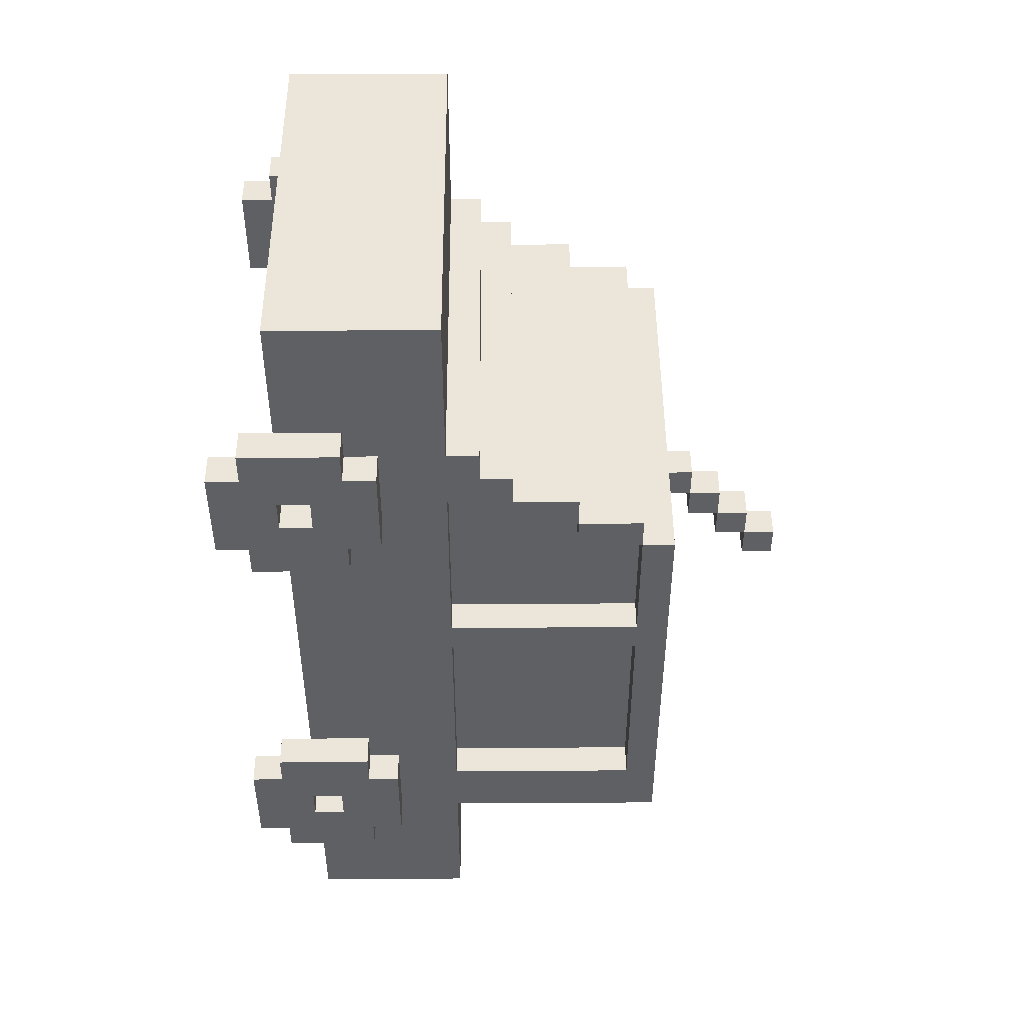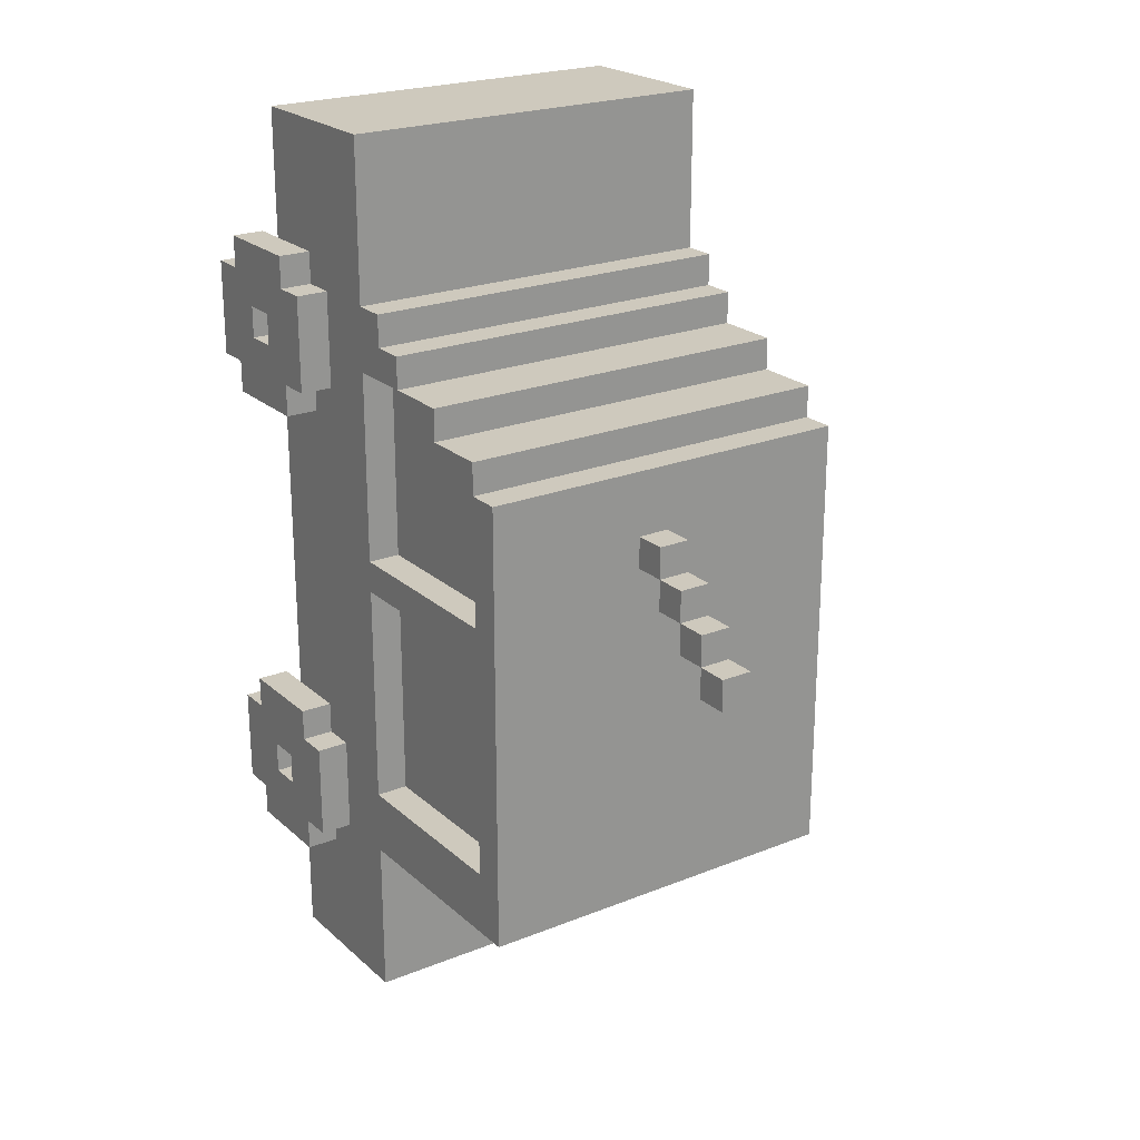
<metadata>
{"format":"obj","ext":"obj","renderer":"f3d","projection":"perspective","resolution":1024,"background":"white","views":[{"elev":47.5,"azim":89.6,"up":"+Z"},{"elev":22.7,"azim":145.5,"up":"+Z"}]}
</metadata>
<code>
g truck-3
v -11 2 12
v -11 2 9
v -11 2 -3
v -11 2 -6
v -11 3 13
v -11 3 12
v -11 3 9
v -11 3 8
v -11 3 -2
v -11 3 -3
v -11 3 -6
v -11 3 -7
v -11 4 11
v -11 4 10
v -11 4 -4
v -11 4 -5
v -11 5 11
v -11 5 10
v -11 5 -4
v -11 5 -5
v -11 6 13
v -11 6 12
v -11 6 9
v -11 6 8
v -11 6 -2
v -11 6 -3
v -11 6 -6
v -11 6 -7
v -11 7 12
v -11 7 9
v -11 7 -3
v -11 7 -6
v -10 4 17
v -10 4 13
v -10 4 11
v -10 4 10
v -10 4 8
v -10 4 -2
v -10 4 -4
v -10 4 -5
v -10 4 -7
v -10 4 -11
v -10 5 11
v -10 5 10
v -10 5 -4
v -10 5 -5
v -10 6 13
v -10 6 12
v -10 6 9
v -10 6 8
v -10 6 -2
v -10 6 -3
v -10 6 -6
v -10 6 -7
v -10 7 12
v -10 7 9
v -10 7 -3
v -10 7 -6
v -10 9 17
v -10 9 12
v -10 9 10
v -10 9 4
v -10 9 3
v -10 9 -4
v -10 9 -6
v -10 9 -11
v -10 10 12
v -10 10 11
v -10 11 11
v -10 11 10
v -10 11 9
v -10 13 10
v -10 13 9
v -10 13 8
v -10 15 9
v -10 15 8
v -10 15 4
v -10 15 3
v -10 15 -4
v -10 16 8
v -10 16 -6
v -9 9 10
v -9 9 4
v -9 9 3
v -9 9 -4
v -9 11 10
v -9 11 9
v -9 13 9
v -9 13 8
v -9 15 8
v -9 15 4
v -9 15 3
v -9 15 -4
v -4 16 6
v -4 16 5
v -4 17 6
v -4 17 5
v -4 17 4
v -4 18 5
v -4 18 4
v -4 18 3
v -4 19 4
v -4 19 3
v -4 19 2
v -4 20 3
v -4 20 2
v 1 9 -5
v 1 9 -6
v 1 15 -5
v 1 15 -6
v 2 2 12
v 2 2 9
v 2 2 -3
v 2 2 -6
v 2 3 13
v 2 3 12
v 2 3 9
v 2 3 8
v 2 3 -2
v 2 3 -3
v 2 3 -6
v 2 3 -7
v 2 4 13
v 2 4 8
v 2 4 -2
v 2 4 -7
v -10 2 12
v -10 2 9
v -10 2 -3
v -10 2 -6
v -10 3 13
v -10 3 12
v -10 3 9
v -10 3 8
v -10 3 -2
v -10 3 -3
v -10 3 -6
v -10 3 -7
v -10 4 13
v -10 4 8
v -10 4 -2
v -10 4 -7
v -9 9 -5
v -9 9 -6
v -9 15 -5
v -9 15 -6
v -3 16 6
v -3 16 5
v -3 17 6
v -3 17 5
v -3 17 4
v -3 18 5
v -3 18 4
v -3 18 3
v -3 19 4
v -3 19 3
v -3 19 2
v -3 20 3
v -3 20 2
v 1 9 10
v 1 9 4
v 1 9 3
v 1 9 -4
v 1 11 10
v 1 11 9
v 1 13 9
v 1 13 8
v 1 15 8
v 1 15 4
v 1 15 3
v 1 15 -4
v 2 4 17
v 2 4 13
v 2 4 11
v 2 4 10
v 2 4 8
v 2 4 -2
v 2 4 -4
v 2 4 -5
v 2 4 -7
v 2 4 -11
v 2 5 11
v 2 5 10
v 2 5 -4
v 2 5 -5
v 2 6 13
v 2 6 12
v 2 6 9
v 2 6 8
v 2 6 -2
v 2 6 -3
v 2 6 -6
v 2 6 -7
v 2 7 12
v 2 7 9
v 2 7 -3
v 2 7 -6
v 2 9 17
v 2 9 12
v 2 9 10
v 2 9 4
v 2 9 3
v 2 9 -4
v 2 9 -6
v 2 9 -11
v 2 10 12
v 2 10 11
v 2 11 11
v 2 11 10
v 2 11 9
v 2 13 10
v 2 13 9
v 2 13 8
v 2 15 9
v 2 15 8
v 2 15 4
v 2 15 3
v 2 15 -4
v 2 16 8
v 2 16 -6
v 3 2 12
v 3 2 9
v 3 2 -3
v 3 2 -6
v 3 3 13
v 3 3 12
v 3 3 9
v 3 3 8
v 3 3 -2
v 3 3 -3
v 3 3 -6
v 3 3 -7
v 3 4 11
v 3 4 10
v 3 4 -4
v 3 4 -5
v 3 5 11
v 3 5 10
v 3 5 -4
v 3 5 -5
v 3 6 13
v 3 6 12
v 3 6 9
v 3 6 8
v 3 6 -2
v 3 6 -3
v 3 6 -6
v 3 6 -7
v 3 7 12
v 3 7 9
v 3 7 -3
v 3 7 -6
v -10 4 17
v -10 9 17
v -9 6 17
v -9 8 17
v -8 6 17
v -8 8 17
v -7 6 17
v -7 8 17
v -1 6 17
v -1 8 17
v 0 6 17
v 0 8 17
v 1 6 17
v 1 8 17
v 2 4 17
v 2 9 17
v -11 3 13
v -11 6 13
v -10 3 13
v -10 4 13
v -10 6 13
v 2 3 13
v 2 4 13
v 2 6 13
v 3 3 13
v 3 6 13
v -11 2 12
v -11 3 12
v -11 6 12
v -11 7 12
v -10 2 12
v -10 3 12
v -10 6 12
v -10 7 12
v -10 9 12
v -10 10 12
v -9 9 12
v -9 10 12
v 1 9 12
v 1 10 12
v 2 2 12
v 2 3 12
v 2 6 12
v 2 7 12
v 2 9 12
v 2 10 12
v 3 2 12
v 3 3 12
v 3 6 12
v 3 7 12
v -10 10 11
v -10 11 11
v -9 10 11
v -9 11 11
v 1 10 11
v 1 11 11
v 2 10 11
v 2 11 11
v -11 4 10
v -11 5 10
v -10 4 10
v -10 5 10
v -10 11 10
v -10 13 10
v -9 11 10
v -9 13 10
v 1 11 10
v 1 13 10
v 2 4 10
v 2 5 10
v 2 11 10
v 2 13 10
v 3 4 10
v 3 5 10
v -10 13 9
v -10 15 9
v -9 13 9
v -9 15 9
v 1 13 9
v 1 15 9
v 2 13 9
v 2 15 9
v -10 15 8
v -10 16 8
v -9 15 8
v 1 15 8
v 2 15 8
v 2 16 8
v -4 16 6
v -4 17 6
v -3 16 6
v -3 17 6
v -4 17 5
v -4 18 5
v -3 17 5
v -3 18 5
v -10 9 4
v -10 15 4
v -9 9 4
v -9 15 4
v -4 18 4
v -4 19 4
v -3 18 4
v -3 19 4
v 1 9 4
v 1 15 4
v 2 9 4
v 2 15 4
v -4 19 3
v -4 20 3
v -3 19 3
v -3 20 3
v -11 3 -2
v -11 6 -2
v -10 3 -2
v -10 4 -2
v -10 6 -2
v 2 3 -2
v 2 4 -2
v 2 6 -2
v 3 3 -2
v 3 6 -2
v -11 2 -3
v -11 3 -3
v -11 6 -3
v -11 7 -3
v -10 2 -3
v -10 3 -3
v -10 6 -3
v -10 7 -3
v 2 2 -3
v 2 3 -3
v 2 6 -3
v 2 7 -3
v 3 2 -3
v 3 3 -3
v 3 6 -3
v 3 7 -3
v -10 9 -4
v -10 15 -4
v -9 9 -4
v -9 15 -4
v 1 9 -4
v 1 15 -4
v 2 9 -4
v 2 15 -4
v -11 4 -5
v -11 5 -5
v -10 4 -5
v -10 5 -5
v 2 4 -5
v 2 5 -5
v 3 4 -5
v 3 5 -5
v -11 4 11
v -11 5 11
v -10 4 11
v -10 5 11
v 2 4 11
v 2 5 11
v 3 4 11
v 3 5 11
v -10 9 10
v -10 11 10
v -9 9 10
v -9 11 10
v 1 9 10
v 1 11 10
v 2 9 10
v 2 11 10
v -11 2 9
v -11 3 9
v -11 6 9
v -11 7 9
v -10 2 9
v -10 3 9
v -10 6 9
v -10 7 9
v -10 11 9
v -10 13 9
v -9 11 9
v -9 13 9
v 1 11 9
v 1 13 9
v 2 2 9
v 2 3 9
v 2 6 9
v 2 7 9
v 2 11 9
v 2 13 9
v 3 2 9
v 3 3 9
v 3 6 9
v 3 7 9
v -11 3 8
v -11 6 8
v -10 3 8
v -10 4 8
v -10 6 8
v -10 13 8
v -10 15 8
v -9 13 8
v -9 15 8
v 1 13 8
v 1 15 8
v 2 3 8
v 2 4 8
v 2 6 8
v 2 13 8
v 2 15 8
v 3 3 8
v 3 6 8
v -4 16 5
v -4 17 5
v -3 16 5
v -3 17 5
v -4 17 4
v -4 18 4
v -3 17 4
v -3 18 4
v -10 9 3
v -10 15 3
v -9 9 3
v -9 15 3
v -4 18 3
v -4 19 3
v -3 18 3
v -3 19 3
v 1 9 3
v 1 15 3
v 2 9 3
v 2 15 3
v -4 19 2
v -4 20 2
v -3 19 2
v -3 20 2
v -11 4 -4
v -11 5 -4
v -10 4 -4
v -10 5 -4
v 2 4 -4
v 2 5 -4
v 3 4 -4
v 3 5 -4
v -9 9 -5
v -9 15 -5
v 1 9 -5
v 1 15 -5
v -11 2 -6
v -11 3 -6
v -11 6 -6
v -11 7 -6
v -10 2 -6
v -10 3 -6
v -10 6 -6
v -10 7 -6
v -10 9 -6
v -10 16 -6
v -9 9 -6
v -9 15 -6
v 1 9 -6
v 1 15 -6
v 2 2 -6
v 2 3 -6
v 2 6 -6
v 2 7 -6
v 2 9 -6
v 2 16 -6
v 3 2 -6
v 3 3 -6
v 3 6 -6
v 3 7 -6
v -11 3 -7
v -11 6 -7
v -10 3 -7
v -10 4 -7
v -10 6 -7
v 2 3 -7
v 2 4 -7
v 2 6 -7
v 3 3 -7
v 3 6 -7
v -10 4 -11
v -10 9 -11
v -9 5 -11
v -9 6 -11
v -9 7 -11
v -8 5 -11
v -8 6 -11
v -8 7 -11
v 0 5 -11
v 0 6 -11
v 0 7 -11
v 1 5 -11
v 1 6 -11
v 1 7 -11
v 2 4 -11
v 2 9 -11
v -11 2 12
v -10 2 12
v 2 2 12
v 3 2 12
v -11 2 9
v -10 2 9
v 2 2 9
v 3 2 9
v -11 2 -3
v -10 2 -3
v 2 2 -3
v 3 2 -3
v -11 2 -6
v -10 2 -6
v 2 2 -6
v 3 2 -6
v -11 3 13
v -10 3 13
v 2 3 13
v 3 3 13
v -11 3 12
v -10 3 12
v 2 3 12
v 3 3 12
v -11 3 9
v -10 3 9
v 2 3 9
v 3 3 9
v -11 3 8
v -10 3 8
v 2 3 8
v 3 3 8
v -11 3 -2
v -10 3 -2
v 2 3 -2
v 3 3 -2
v -11 3 -3
v -10 3 -3
v 2 3 -3
v 3 3 -3
v -11 3 -6
v -10 3 -6
v 2 3 -6
v 3 3 -6
v -11 3 -7
v -10 3 -7
v 2 3 -7
v 3 3 -7
v -10 4 17
v 2 4 17
v -10 4 13
v 2 4 13
v -10 4 8
v 2 4 8
v -10 4 -2
v 2 4 -2
v -10 4 -7
v 2 4 -7
v -10 4 -11
v 2 4 -11
v -11 5 11
v -10 5 11
v 2 5 11
v 3 5 11
v -11 5 10
v -10 5 10
v 2 5 10
v 3 5 10
v -11 5 -4
v -10 5 -4
v 2 5 -4
v 3 5 -4
v -11 5 -5
v -10 5 -5
v 2 5 -5
v 3 5 -5
v -10 11 10
v -9 11 10
v 1 11 10
v 2 11 10
v -10 11 9
v -9 11 9
v 1 11 9
v 2 11 9
v -10 13 9
v -9 13 9
v 1 13 9
v 2 13 9
v -10 13 8
v -9 13 8
v 1 13 8
v 2 13 8
v -10 15 8
v -9 15 8
v 1 15 8
v 2 15 8
v -10 15 4
v -9 15 4
v 1 15 4
v 2 15 4
v -10 15 3
v -9 15 3
v 1 15 3
v 2 15 3
v -10 15 -4
v -9 15 -4
v 1 15 -4
v 2 15 -4
v -9 15 -5
v 1 15 -5
v -9 15 -6
v 1 15 -6
v -4 17 5
v -3 17 5
v -4 17 4
v -3 17 4
v -4 18 4
v -3 18 4
v -4 18 3
v -3 18 3
v -4 19 3
v -3 19 3
v -4 19 2
v -3 19 2
v -11 4 11
v -10 4 11
v 2 4 11
v 3 4 11
v -11 4 10
v -10 4 10
v 2 4 10
v 3 4 10
v -11 4 -4
v -10 4 -4
v 2 4 -4
v 3 4 -4
v -11 4 -5
v -10 4 -5
v 2 4 -5
v 3 4 -5
v -11 6 13
v -10 6 13
v 2 6 13
v 3 6 13
v -11 6 12
v -10 6 12
v 2 6 12
v 3 6 12
v -11 6 9
v -10 6 9
v 2 6 9
v 3 6 9
v -11 6 8
v -10 6 8
v 2 6 8
v 3 6 8
v -11 6 -2
v -10 6 -2
v 2 6 -2
v 3 6 -2
v -11 6 -3
v -10 6 -3
v 2 6 -3
v 3 6 -3
v -11 6 -6
v -10 6 -6
v 2 6 -6
v 3 6 -6
v -11 6 -7
v -10 6 -7
v 2 6 -7
v 3 6 -7
v -11 7 12
v -10 7 12
v 2 7 12
v 3 7 12
v -11 7 9
v -10 7 9
v 2 7 9
v 3 7 9
v -11 7 -3
v -10 7 -3
v 2 7 -3
v 3 7 -3
v -11 7 -6
v -10 7 -6
v 2 7 -6
v 3 7 -6
v -10 9 17
v 2 9 17
v -10 9 12
v -9 9 12
v 1 9 12
v 2 9 12
v -10 9 10
v -9 9 10
v 1 9 10
v 2 9 10
v -10 9 4
v -9 9 4
v 1 9 4
v 2 9 4
v -10 9 3
v -9 9 3
v 1 9 3
v 2 9 3
v -10 9 -4
v -9 9 -4
v 1 9 -4
v 2 9 -4
v -9 9 -5
v 1 9 -5
v -10 9 -6
v -9 9 -6
v 1 9 -6
v 2 9 -6
v -10 9 -11
v 2 9 -11
v -10 10 12
v -9 10 12
v 1 10 12
v 2 10 12
v -10 10 11
v -9 10 11
v 1 10 11
v 2 10 11
v -10 11 11
v -9 11 11
v 1 11 11
v 2 11 11
v -10 11 10
v -9 11 10
v 1 11 10
v 2 11 10
v -10 13 10
v -9 13 10
v 1 13 10
v 2 13 10
v -10 13 9
v -9 13 9
v 1 13 9
v 2 13 9
v -10 15 9
v -9 15 9
v 1 15 9
v 2 15 9
v -10 15 8
v -9 15 8
v 1 15 8
v 2 15 8
v -10 16 8
v 2 16 8
v -4 16 6
v -3 16 6
v -4 16 5
v -3 16 5
v -10 16 -6
v 2 16 -6
v -4 17 6
v -3 17 6
v -4 17 5
v -3 17 5
v -4 18 5
v -3 18 5
v -4 18 4
v -3 18 4
v -4 19 4
v -3 19 4
v -4 19 3
v -3 19 3
v -4 20 3
v -3 20 3
v -4 20 2
v -3 20 2
f 6 2 1
f 7 2 6
f 10 4 3
f 11 4 10
f 13 8 7
f 13 6 5
f 13 7 6
f 14 8 13
f 15 12 11
f 15 11 10
f 15 10 9
f 16 12 15
f 17 13 5
f 18 8 14
f 19 15 9
f 20 12 16
f 21 17 5
f 21 18 17
f 22 18 21
f 23 8 18
f 23 18 22
f 24 8 23
f 25 20 19
f 25 19 9
f 26 20 25
f 27 12 20
f 27 20 26
f 28 12 27
f 29 23 22
f 30 23 29
f 31 27 26
f 32 27 31
f 43 36 35
f 44 36 43
f 45 40 39
f 46 40 45
f 47 34 33
f 50 38 37
f 51 38 50
f 54 42 41
f 55 48 47
f 56 52 51
f 56 51 50
f 56 50 49
f 57 52 56
f 58 54 53
f 59 55 47
f 59 58 57
f 59 57 56
f 59 47 33
f 59 56 55
f 60 58 59
f 61 58 60
f 62 58 61
f 63 58 62
f 64 58 63
f 65 54 58
f 65 58 64
f 66 42 54
f 66 54 65
f 67 61 60
f 68 61 67
f 69 61 68
f 70 61 69
f 72 71 70
f 73 71 72
f 75 74 73
f 76 74 75
f 77 63 62
f 78 63 77
f 79 65 64
f 80 78 77
f 80 79 78
f 80 77 76
f 81 65 79
f 81 79 80
f 86 83 82
f 87 83 86
f 88 83 87
f 89 83 88
f 90 83 89
f 91 83 90
f 92 85 84
f 93 85 92
f 96 95 94
f 97 95 96
f 99 98 97
f 100 98 99
f 102 101 100
f 103 101 102
f 105 104 103
f 106 104 105
f 109 108 107
f 110 108 109
f 116 112 111
f 117 112 116
f 120 114 113
f 121 114 120
f 123 118 117
f 123 116 115
f 123 117 116
f 124 118 123
f 125 122 121
f 125 121 120
f 125 120 119
f 126 122 125
f 127 128 132
f 132 128 133
f 129 130 136
f 136 130 137
f 133 134 139
f 131 132 139
f 132 133 139
f 139 134 140
f 137 138 141
f 136 137 141
f 135 136 141
f 141 138 142
f 143 144 145
f 145 144 146
f 147 148 149
f 149 148 150
f 150 151 152
f 152 151 153
f 153 154 155
f 155 154 156
f 156 157 158
f 158 157 159
f 160 161 164
f 164 161 165
f 165 161 166
f 166 161 167
f 167 161 168
f 168 161 169
f 162 163 170
f 170 163 171
f 174 175 182
f 182 175 183
f 178 179 184
f 184 179 185
f 172 173 186
f 176 177 189
f 189 177 190
f 180 181 193
f 186 187 194
f 190 191 195
f 189 190 195
f 188 189 195
f 195 191 196
f 192 193 197
f 186 194 198
f 196 197 198
f 195 196 198
f 172 186 198
f 194 195 198
f 198 197 199
f 199 197 200
f 200 197 201
f 201 197 202
f 202 197 203
f 197 193 204
f 203 197 204
f 193 181 205
f 204 193 205
f 199 200 206
f 206 200 207
f 207 200 208
f 208 200 209
f 209 210 211
f 211 210 212
f 212 213 214
f 214 213 215
f 201 202 216
f 216 202 217
f 203 204 218
f 216 217 219
f 217 218 219
f 215 216 219
f 218 204 220
f 219 218 220
f 221 222 226
f 226 222 227
f 223 224 230
f 230 224 231
f 227 228 233
f 225 226 233
f 226 227 233
f 233 228 234
f 231 232 235
f 230 231 235
f 229 230 235
f 235 232 236
f 225 233 237
f 234 228 238
f 229 235 239
f 236 232 240
f 225 237 241
f 237 238 241
f 241 238 242
f 238 228 243
f 242 238 243
f 243 228 244
f 239 240 245
f 229 239 245
f 245 240 246
f 240 232 247
f 246 240 247
f 247 232 248
f 242 243 249
f 249 243 250
f 246 247 251
f 251 247 252
f 255 254 253
f 256 254 255
f 257 255 253
f 257 256 255
f 258 254 256
f 258 256 257
f 259 257 253
f 259 258 257
f 260 254 258
f 260 258 259
f 261 259 253
f 261 260 259
f 262 254 260
f 262 260 261
f 263 261 253
f 263 262 261
f 264 254 262
f 264 262 263
f 265 263 253
f 265 264 263
f 266 254 264
f 266 264 265
f 267 265 253
f 267 266 265
f 268 254 266
f 268 266 267
f 271 270 269
f 272 270 271
f 273 270 272
f 277 275 274
f 277 276 275
f 278 276 277
f 283 280 279
f 284 280 283
f 285 282 281
f 286 282 285
f 289 288 287
f 290 288 289
f 291 290 289
f 292 290 291
f 297 292 291
f 298 292 297
f 299 294 293
f 300 294 299
f 301 296 295
f 302 296 301
f 305 304 303
f 306 304 305
f 307 306 305
f 308 306 307
f 309 308 307
f 310 308 309
f 313 312 311
f 314 312 313
f 317 316 315
f 318 316 317
f 319 318 317
f 320 318 319
f 323 320 319
f 324 320 323
f 325 322 321
f 326 322 325
f 329 328 327
f 330 328 329
f 331 330 329
f 332 330 331
f 333 332 331
f 334 332 333
f 337 336 335
f 338 336 337
f 339 336 338
f 340 336 339
f 343 342 341
f 344 342 343
f 347 346 345
f 348 346 347
f 351 350 349
f 352 350 351
f 355 354 353
f 356 354 355
f 359 358 357
f 360 358 359
f 363 362 361
f 364 362 363
f 367 366 365
f 368 366 367
f 369 366 368
f 373 371 370
f 373 372 371
f 374 372 373
f 379 376 375
f 380 376 379
f 381 378 377
f 382 378 381
f 387 384 383
f 388 384 387
f 389 386 385
f 390 386 389
f 393 392 391
f 394 392 393
f 397 396 395
f 398 396 397
f 401 400 399
f 402 400 401
f 405 404 403
f 406 404 405
f 407 408 409
f 409 408 410
f 411 412 413
f 413 412 414
f 415 416 417
f 417 416 418
f 419 420 421
f 421 420 422
f 423 424 427
f 427 424 428
f 425 426 429
f 429 426 430
f 431 432 433
f 433 432 434
f 435 436 441
f 441 436 442
f 437 438 443
f 443 438 444
f 439 440 445
f 445 440 446
f 447 448 449
f 449 448 450
f 450 448 451
f 452 453 454
f 454 453 455
f 456 457 461
f 461 457 462
f 459 460 463
f 458 459 463
f 463 460 464
f 465 466 467
f 467 466 468
f 469 470 471
f 471 470 472
f 473 474 475
f 475 474 476
f 477 478 479
f 479 478 480
f 481 482 483
f 483 482 484
f 485 486 487
f 487 486 488
f 489 490 491
f 491 490 492
f 493 494 495
f 495 494 496
f 497 498 499
f 499 498 500
f 501 502 505
f 505 502 506
f 503 504 507
f 507 504 508
f 509 510 511
f 511 510 512
f 512 510 514
f 513 514 519
f 514 510 520
f 519 514 520
f 515 516 521
f 521 516 522
f 517 518 523
f 523 518 524
f 525 526 527
f 527 526 528
f 528 526 529
f 530 531 533
f 531 532 533
f 533 532 534
f 535 536 537
f 537 536 538
f 538 536 539
f 535 537 540
f 537 538 540
f 538 539 541
f 540 538 541
f 539 536 542
f 541 539 542
f 540 541 543
f 535 540 543
f 541 542 543
f 543 542 544
f 542 536 545
f 544 542 545
f 543 544 546
f 535 543 546
f 544 545 547
f 546 544 547
f 545 536 548
f 547 545 548
f 546 547 549
f 535 546 549
f 547 548 549
f 548 536 550
f 549 548 550
f 555 552 551
f 556 552 555
f 557 554 553
f 558 554 557
f 563 560 559
f 564 560 563
f 565 562 561
f 566 562 565
f 571 568 567
f 572 568 571
f 573 570 569
f 574 570 573
f 579 576 575
f 580 576 579
f 581 578 577
f 582 578 581
f 587 584 583
f 588 584 587
f 589 586 585
f 590 586 589
f 595 592 591
f 596 592 595
f 597 594 593
f 598 594 597
f 601 600 599
f 602 600 601
f 603 602 601
f 604 602 603
f 605 604 603
f 606 604 605
f 607 606 605
f 608 606 607
f 609 608 607
f 610 608 609
f 615 612 611
f 616 612 615
f 617 614 613
f 618 614 617
f 623 620 619
f 624 620 623
f 625 622 621
f 626 622 625
f 631 628 627
f 632 628 631
f 633 630 629
f 634 630 633
f 639 636 635
f 640 636 639
f 641 638 637
f 642 638 641
f 647 644 643
f 648 644 647
f 649 646 645
f 650 646 649
f 655 652 651
f 656 652 655
f 657 654 653
f 658 654 657
f 661 660 659
f 662 660 661
f 665 664 663
f 666 664 665
f 669 668 667
f 670 668 669
f 673 672 671
f 674 672 673
f 675 676 679
f 679 676 680
f 677 678 681
f 681 678 682
f 683 684 687
f 687 684 688
f 685 686 689
f 689 686 690
f 691 692 695
f 695 692 696
f 693 694 697
f 697 694 698
f 699 700 703
f 703 700 704
f 701 702 705
f 705 702 706
f 707 708 711
f 711 708 712
f 709 710 713
f 713 710 714
f 715 716 719
f 719 716 720
f 717 718 721
f 721 718 722
f 723 724 727
f 727 724 728
f 725 726 729
f 729 726 730
f 731 732 735
f 735 732 736
f 733 734 737
f 737 734 738
f 739 740 741
f 741 740 742
f 742 740 743
f 743 740 744
f 745 746 749
f 749 746 750
f 747 748 751
f 751 748 752
f 753 754 757
f 757 754 758
f 755 756 759
f 759 756 760
f 761 762 764
f 764 762 765
f 763 764 767
f 765 766 767
f 764 765 767
f 767 766 768
f 769 770 773
f 770 771 774
f 773 770 774
f 771 772 775
f 774 771 775
f 775 772 776
f 777 778 781
f 778 779 782
f 781 778 782
f 779 780 783
f 782 779 783
f 783 780 784
f 785 786 789
f 786 787 790
f 789 786 790
f 787 788 791
f 790 787 791
f 791 788 792
f 793 794 797
f 794 795 798
f 797 794 798
f 795 796 799
f 798 795 799
f 799 796 800
f 801 802 803
f 803 802 804
f 801 803 805
f 804 802 806
f 801 805 807
f 805 806 807
f 806 802 808
f 807 806 808
f 809 810 811
f 811 810 812
f 813 814 815
f 815 814 816
f 817 818 819
f 819 818 820
f 821 822 823
f 823 822 824

</code>
